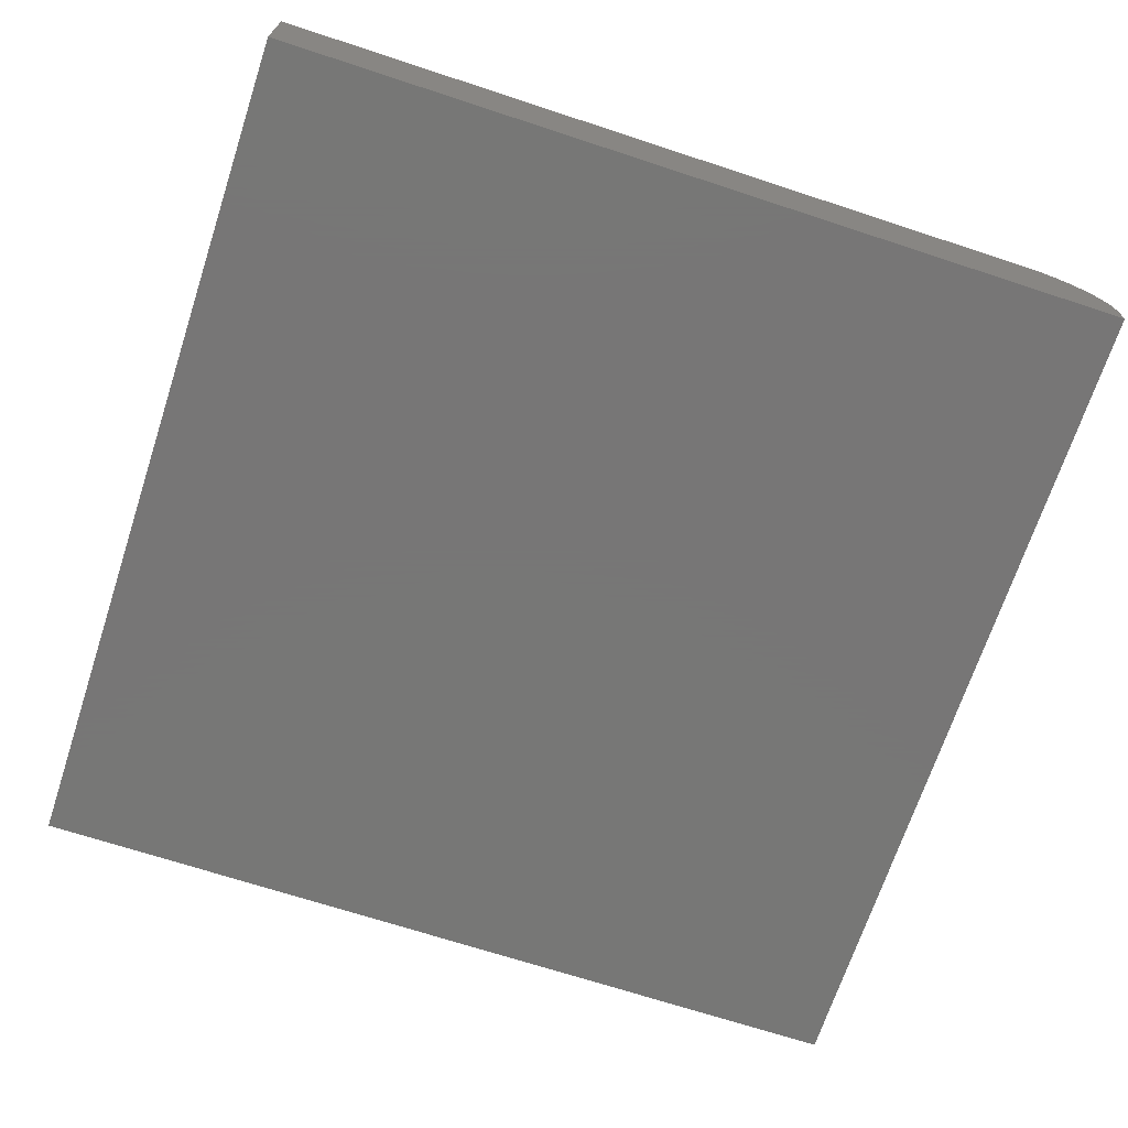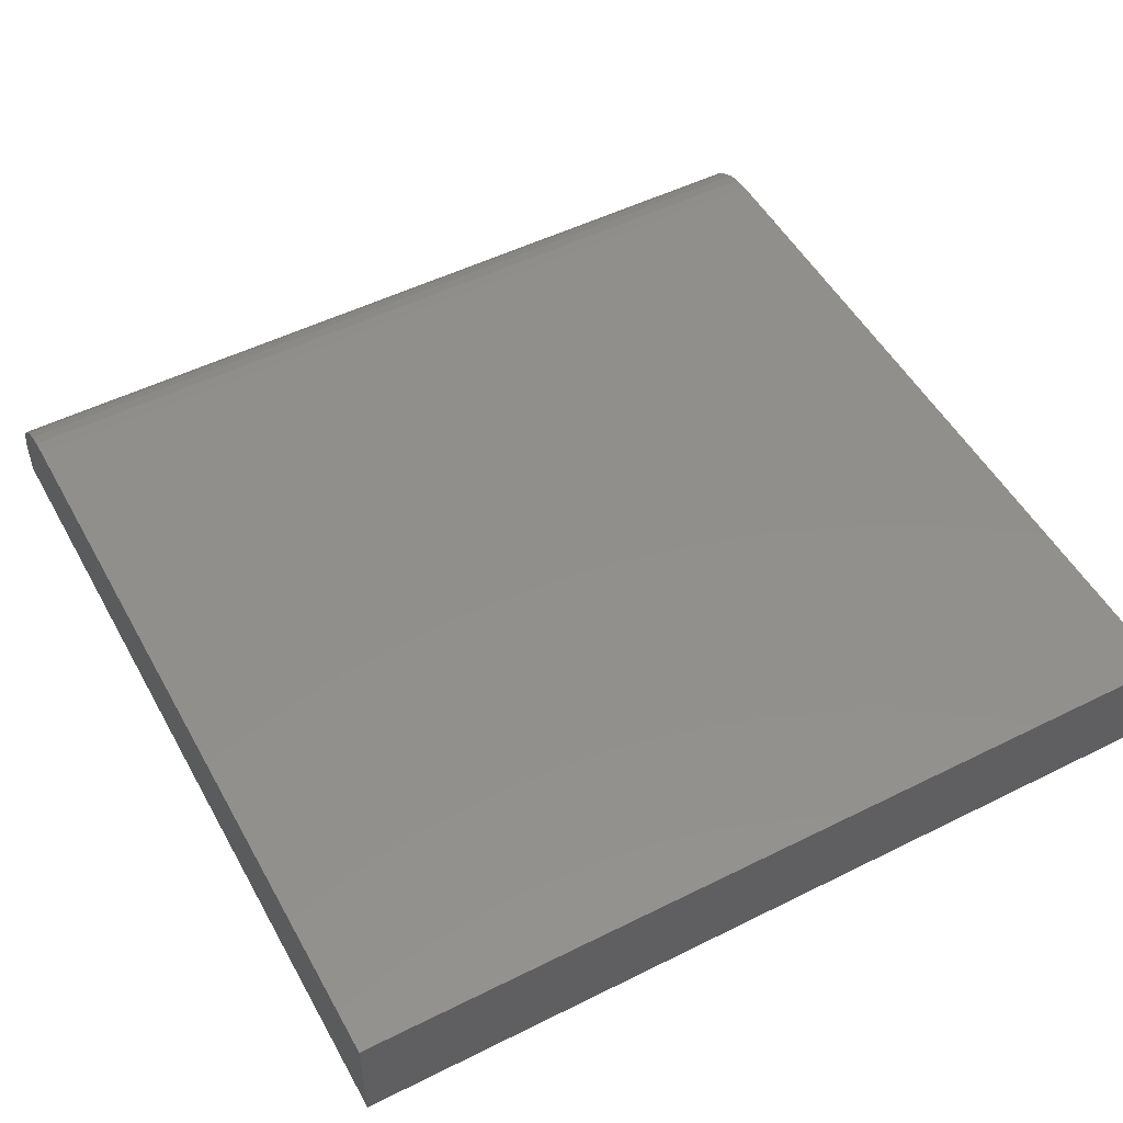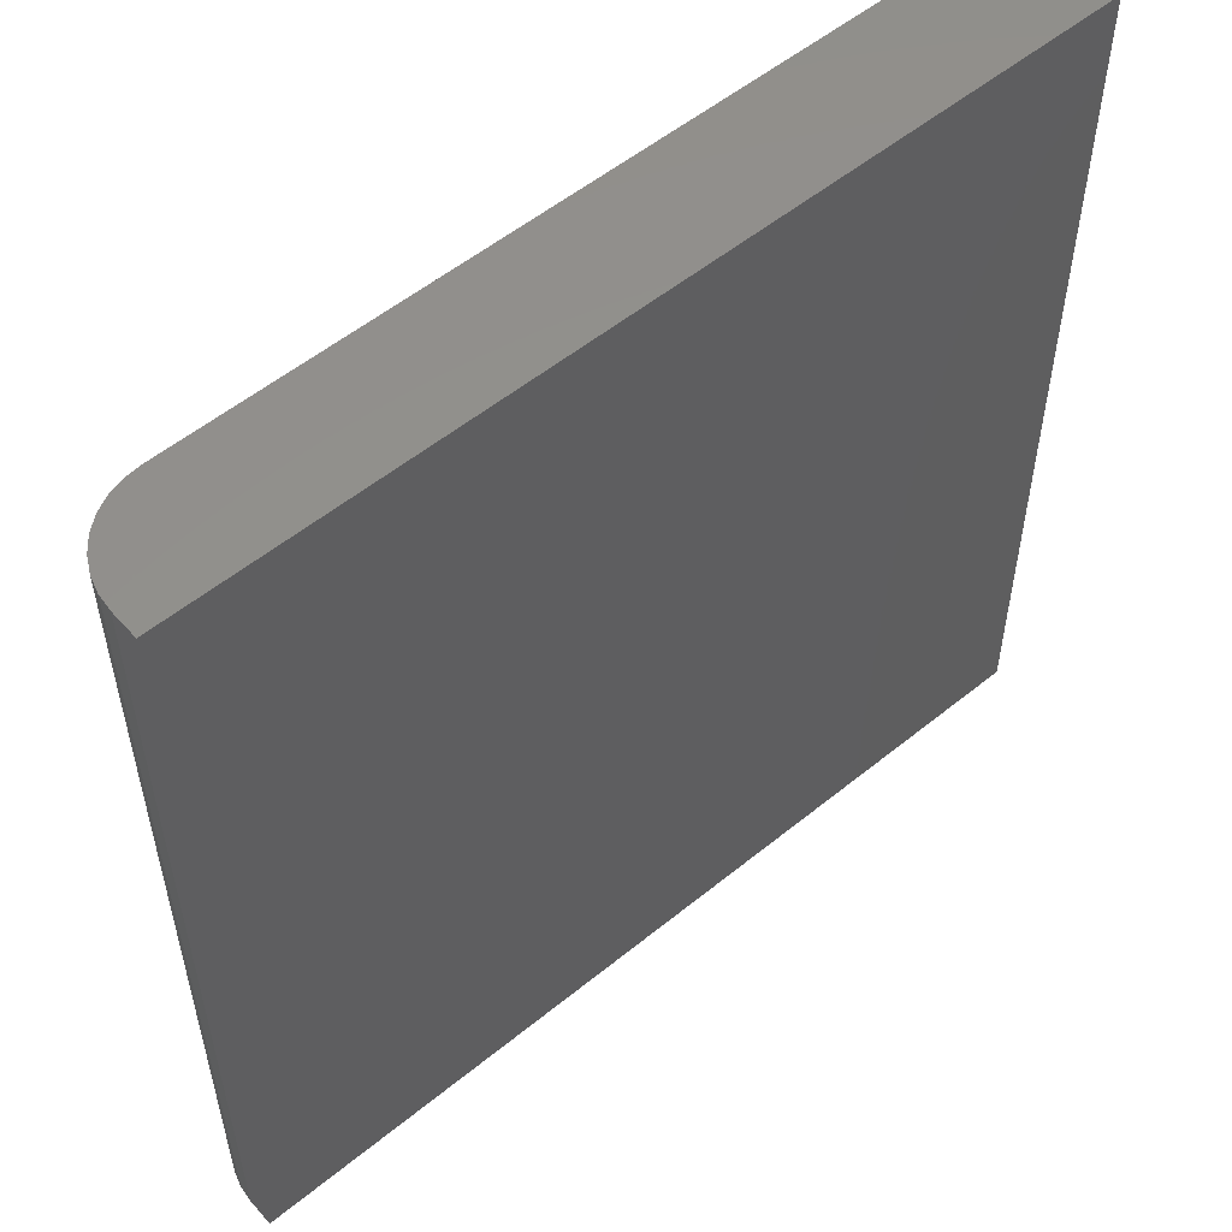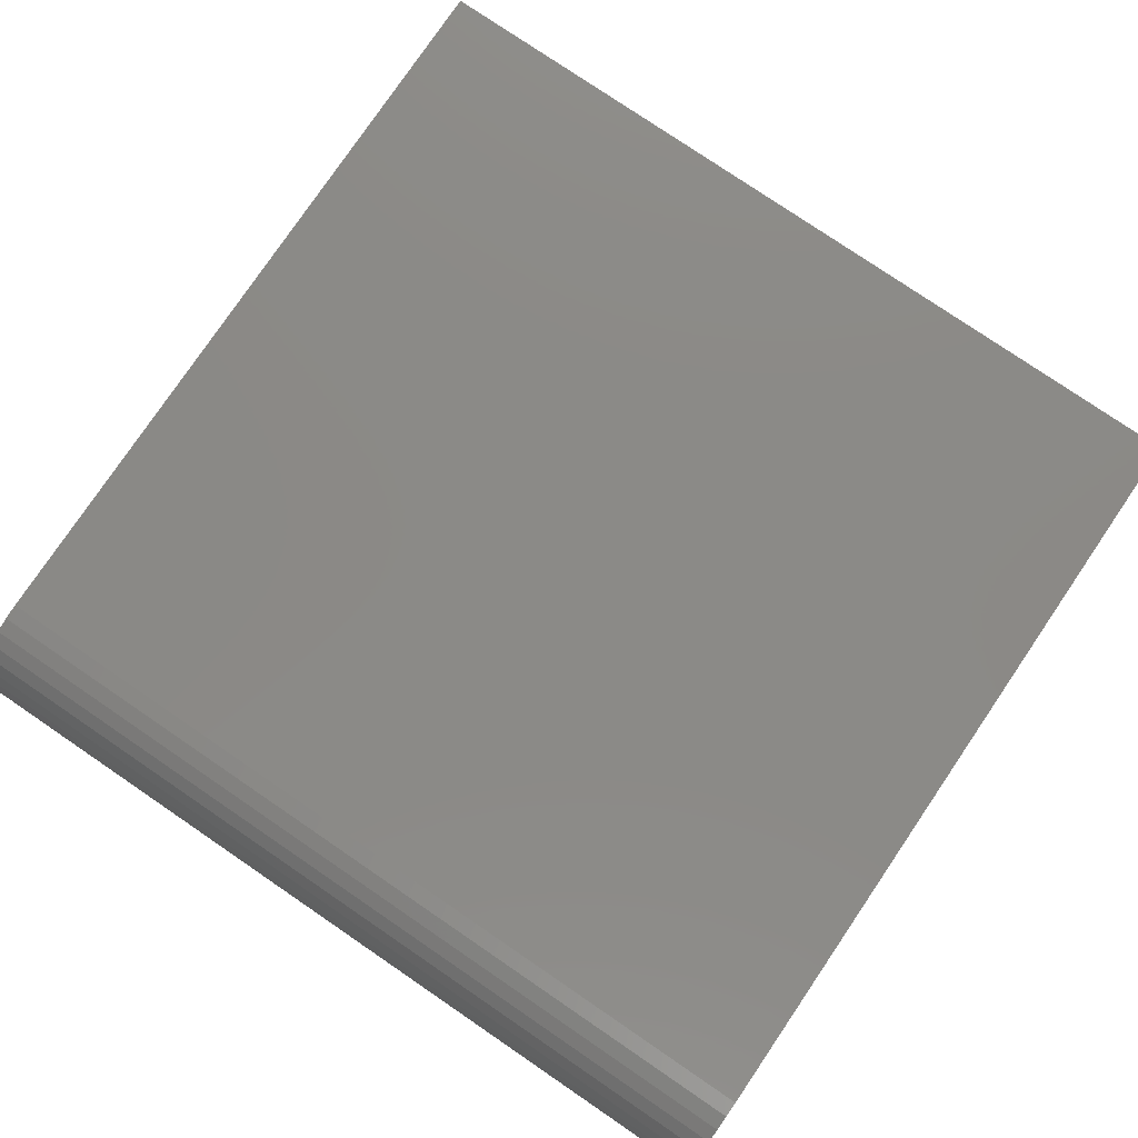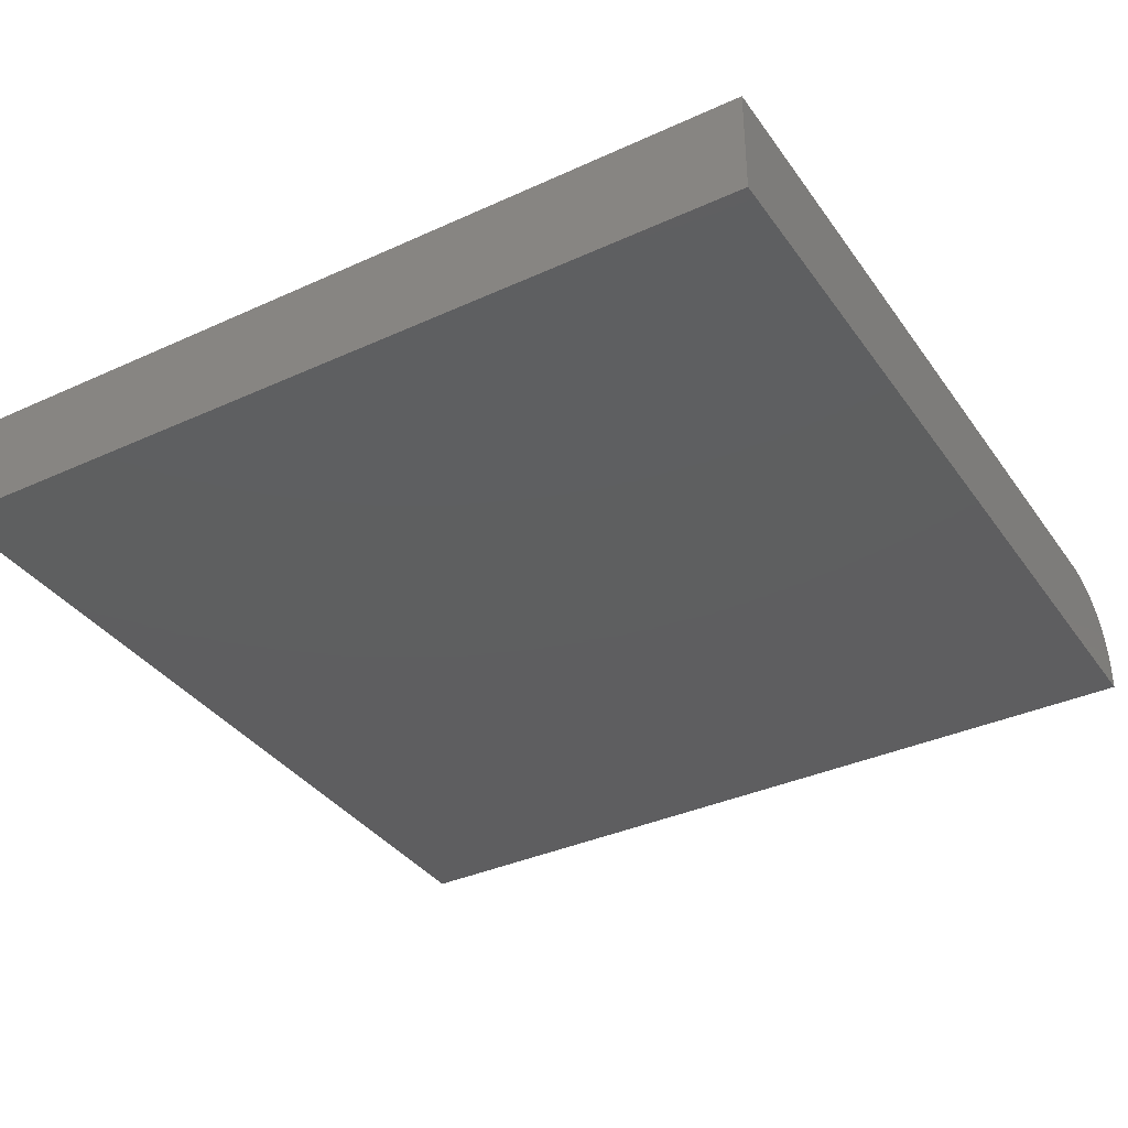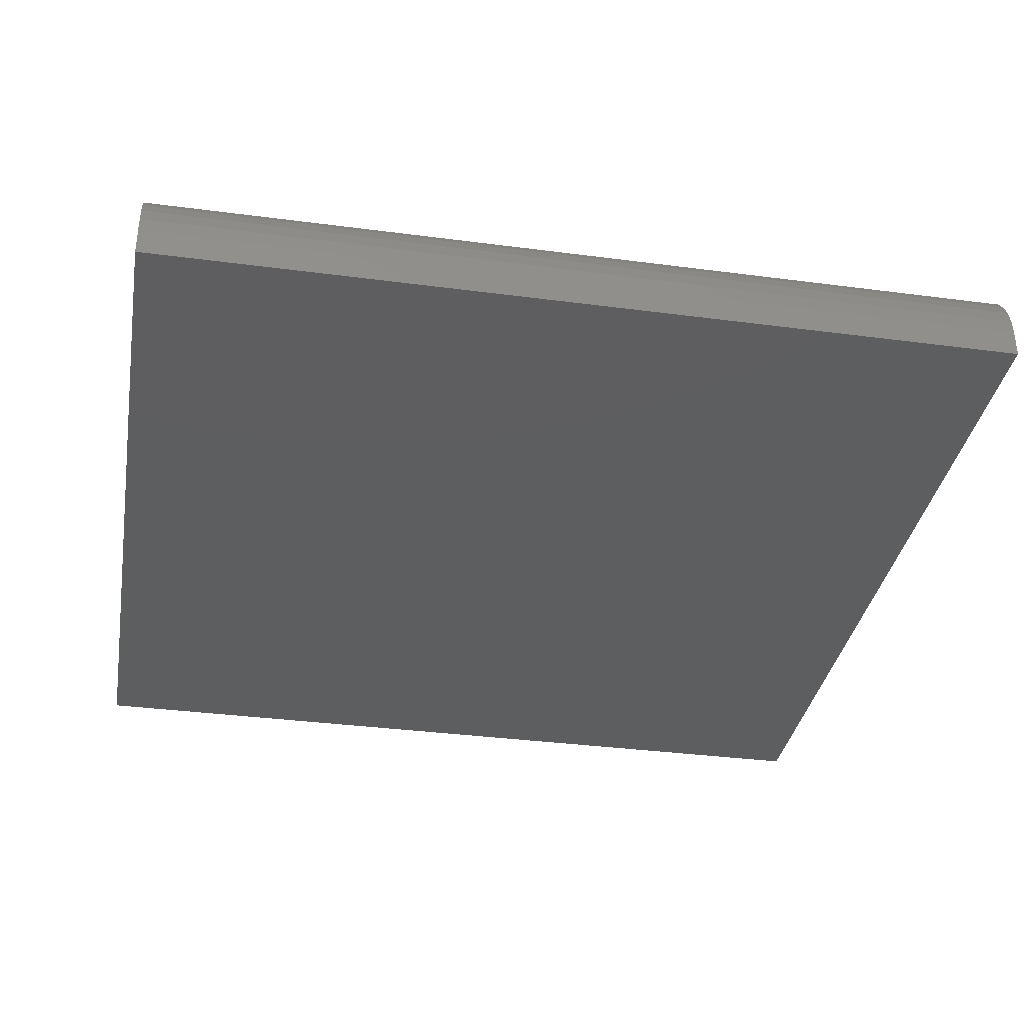
<metadata>
{"format":"stl","ext":"stl","renderer":"f3d","projection":"perspective","resolution":1024,"background":"white","views":[{"elev":-69.2,"azim":-18.2,"up":"+Z"},{"elev":51.4,"azim":-118.4,"up":"+Z"},{"elev":54.7,"azim":139.3,"up":"+Y"},{"elev":79.0,"azim":124.2,"up":"+Z"},{"elev":-36.3,"azim":-59.2,"up":"+Z"},{"elev":-34.9,"azim":80.0,"up":"+Z"}]}
</metadata>
<code>
# stl→obj: 24 verts, 44 faces
v -0.75 -0.75 0.1875
v 0.6094 -0.75 0.1875
v -0.75 0.75 0.1875
v 0.6094 0.75 0.1875
v 0.6368 0.75 0.1848
v 0.6632 0.75 0.1768
v 0.6875 0.75 0.1638
v 0.7088 0.75 0.1463
v 0.7263 0.75 0.125
v 0.7393 0.75 0.1007
v 0.7473 0.75 0.07431
v 0.75 0.75 0.04688
v 0.75 0.75 0
v -0.75 0.75 0
v 0.75 -0.75 0.04688
v 0.75 -0.75 0
v 0.7473 -0.75 0.07431
v 0.7393 -0.75 0.1007
v 0.7263 -0.75 0.125
v 0.7088 -0.75 0.1463
v 0.6875 -0.75 0.1638
v 0.6632 -0.75 0.1768
v 0.6368 -0.75 0.1848
v -0.75 -0.75 0
f 1 2 3
f 3 2 4
f 4 5 6
f 4 6 7
f 4 7 8
f 4 8 9
f 4 9 10
f 4 10 11
f 4 11 12
f 4 12 13
f 4 13 14
f 4 14 3
f 15 16 12
f 12 16 13
f 16 15 17
f 16 17 18
f 16 18 19
f 16 19 20
f 16 20 21
f 16 21 22
f 16 22 23
f 16 23 2
f 16 2 1
f 16 1 24
f 15 12 17
f 17 12 11
f 17 11 18
f 18 11 10
f 18 10 19
f 19 10 9
f 19 9 20
f 20 9 8
f 20 8 21
f 21 8 7
f 21 7 22
f 22 7 6
f 22 6 23
f 23 6 5
f 23 5 2
f 2 5 4
f 24 14 16
f 16 14 13
f 3 14 1
f 1 14 24

</code>
